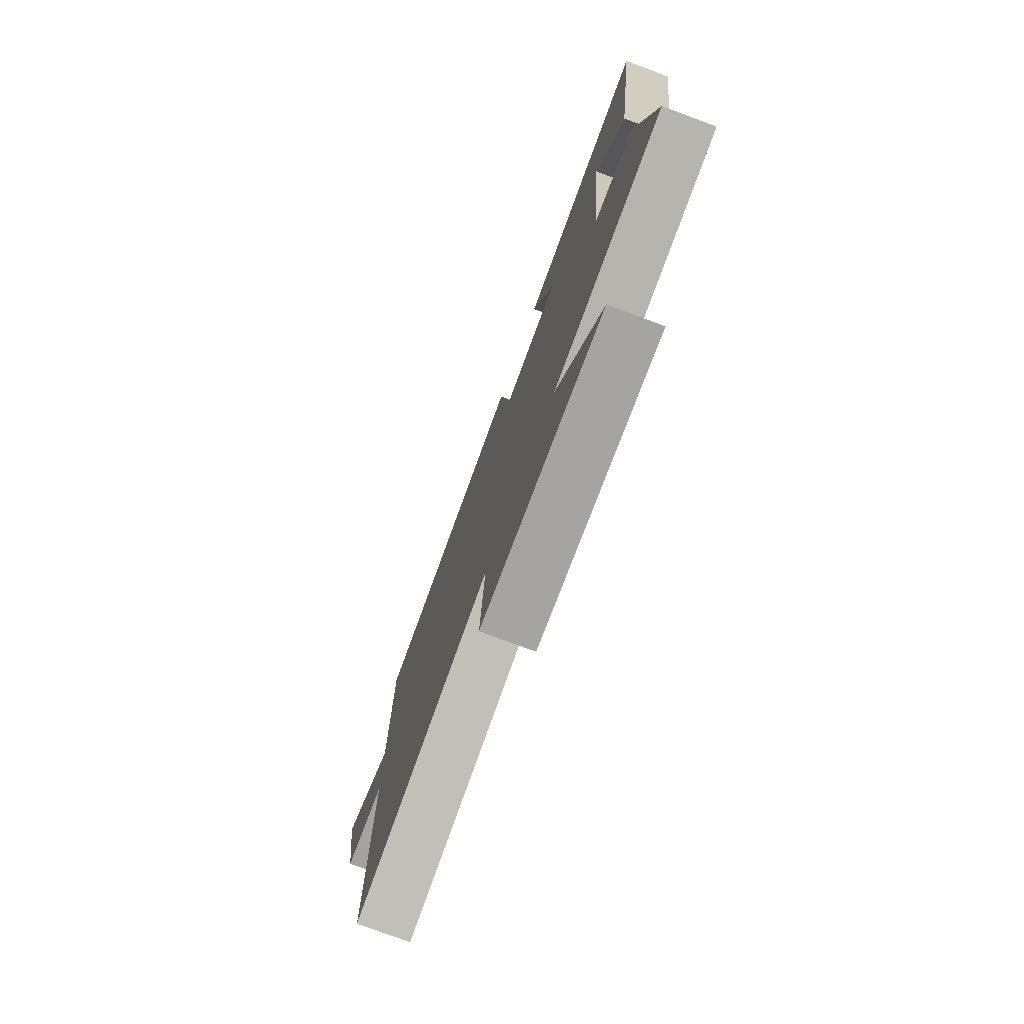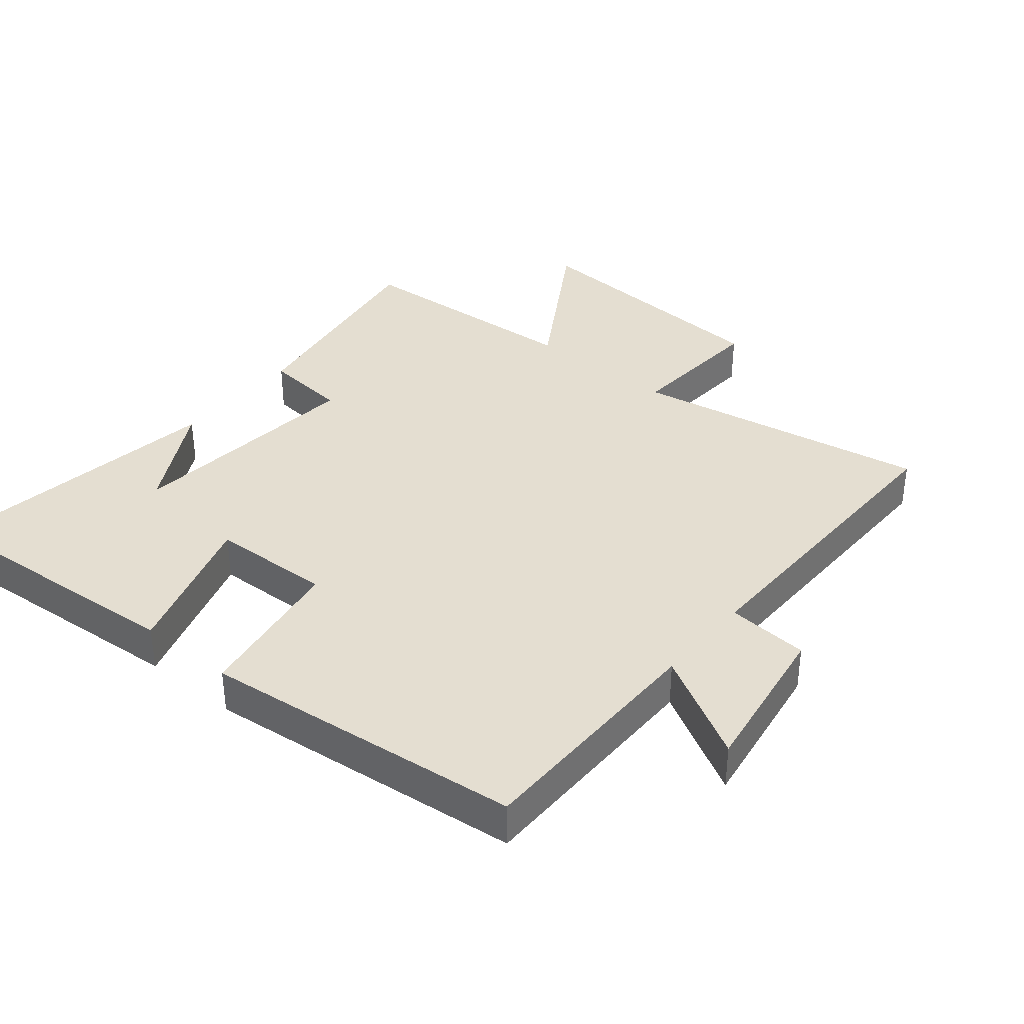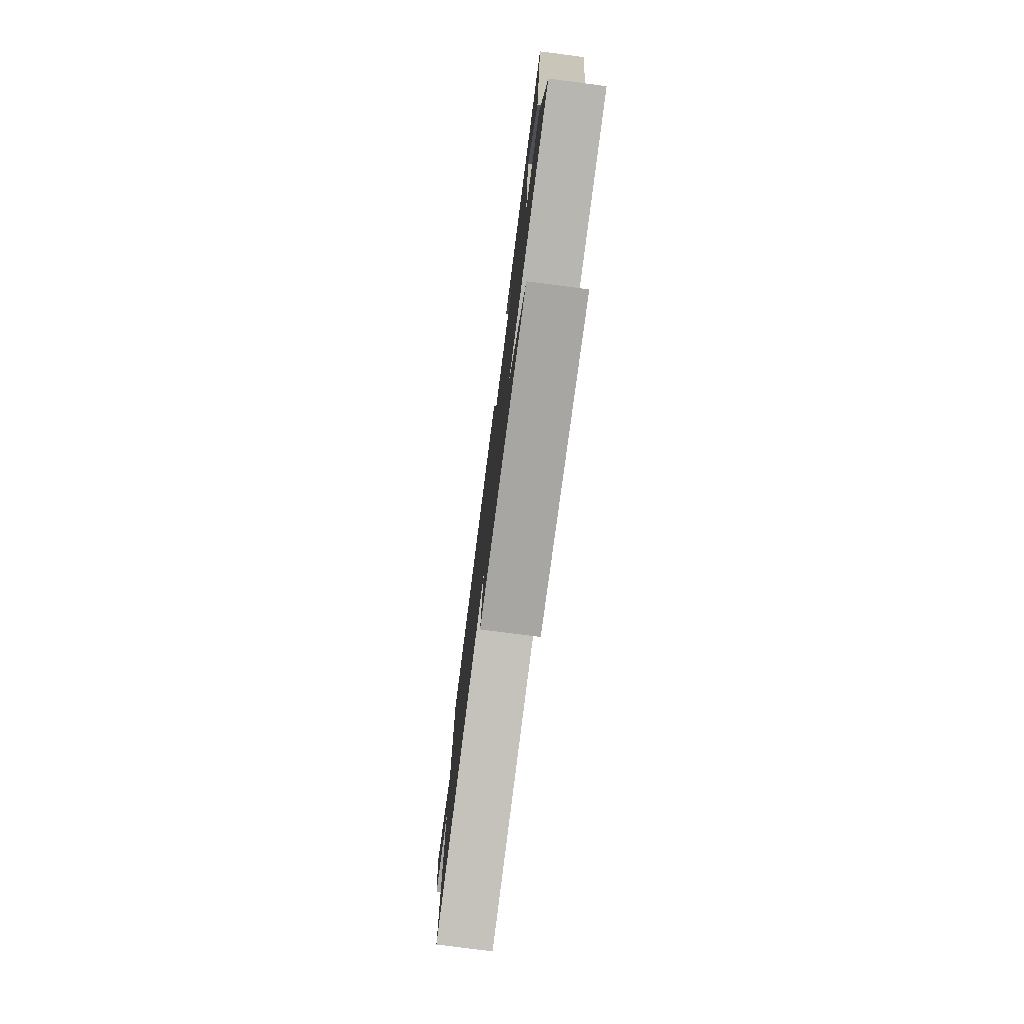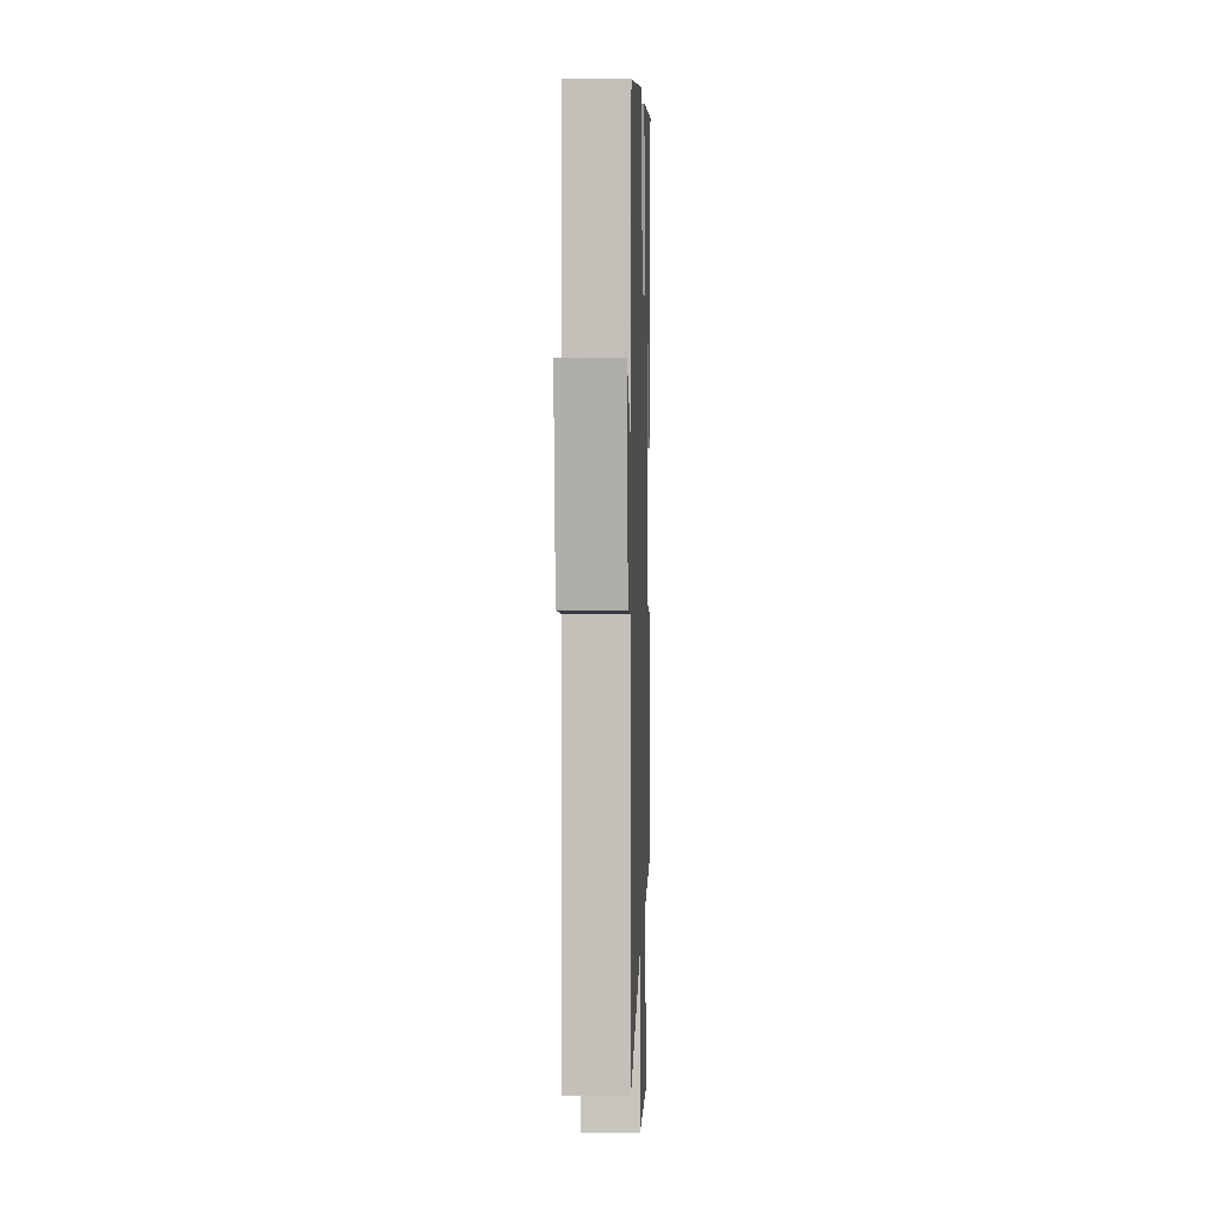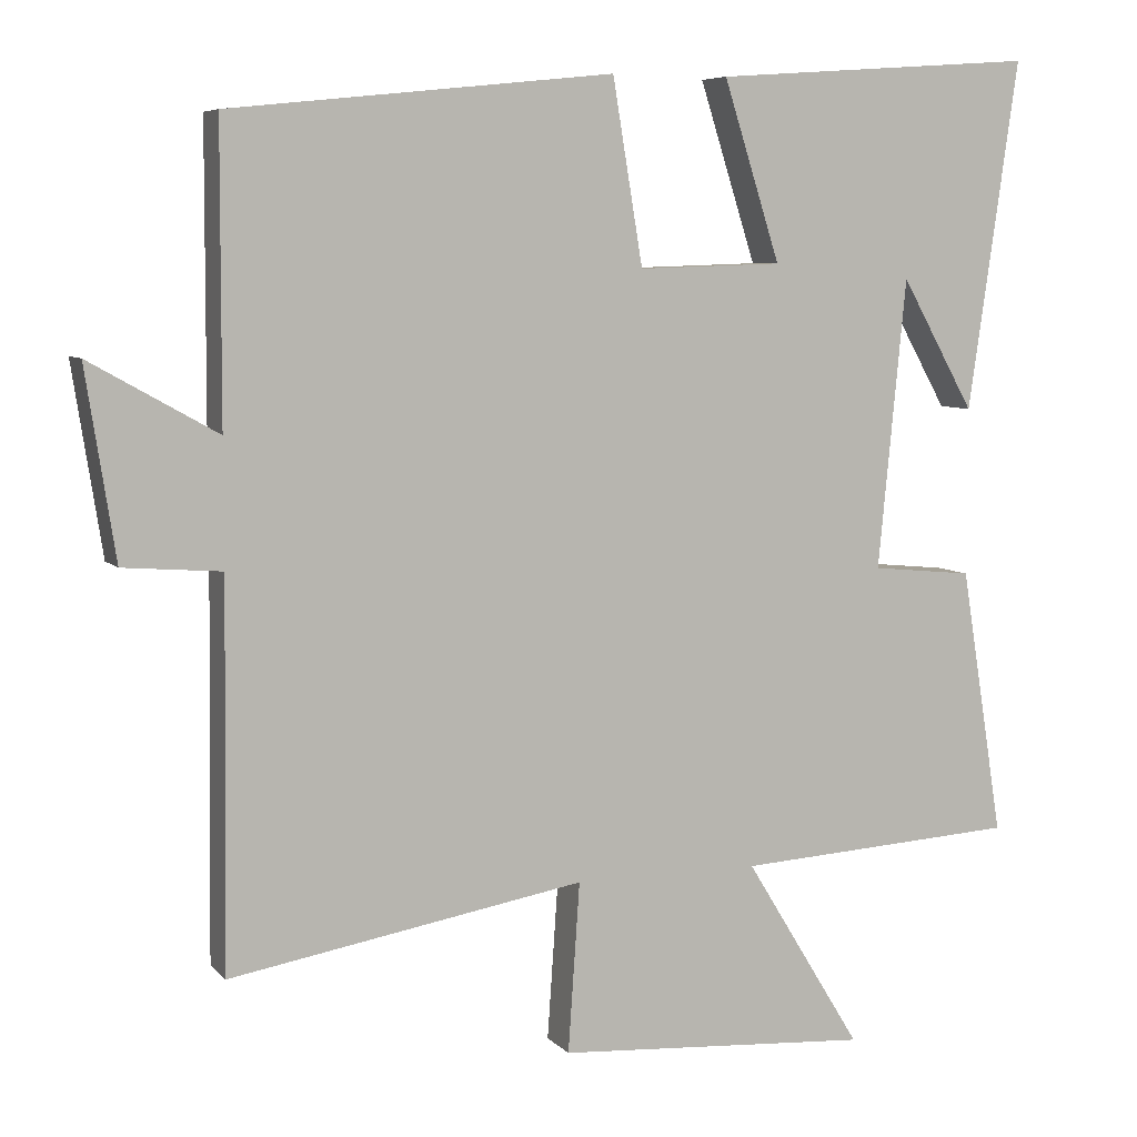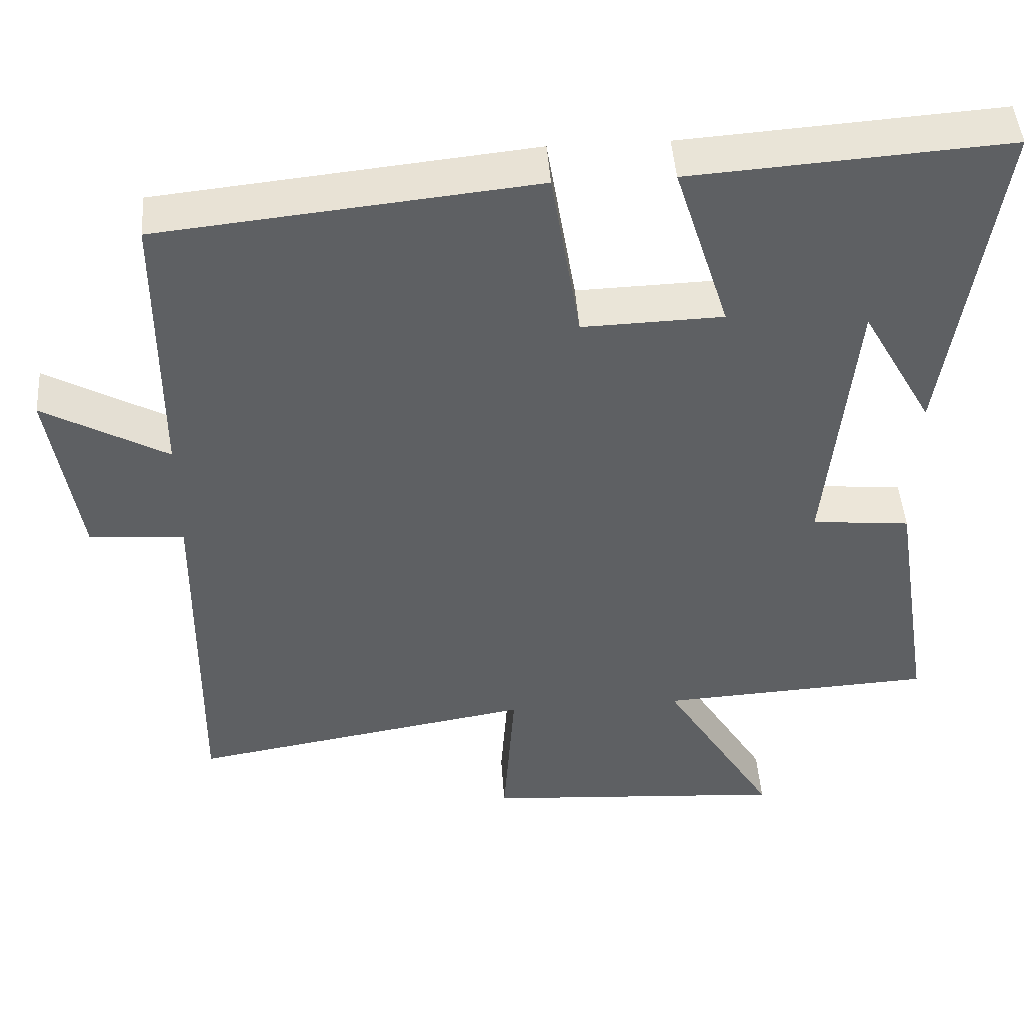
<metadata>
{"format":"obj","ext":"obj","renderer":"f3d","projection":"perspective","resolution":1024,"background":"white","views":[{"elev":-77.2,"azim":-110.4,"up":"+Z"},{"elev":36.5,"azim":39.5,"up":"+Y"},{"elev":-78.2,"azim":-97.4,"up":"+Z"},{"elev":3.0,"azim":91.8,"up":"+Z"},{"elev":6.6,"azim":157.7,"up":"+Z"},{"elev":46.6,"azim":176.0,"up":"+Z"}]}
</metadata>
<code>
v 0.499 0.07 0.448
v 0.5 0.07 0.072
v 0.664 0.07 0.164
v 0.626 0.07 -0.078
v 0.5 0.07 -0.088
v 0.506 0.07 -0.578
v 0.049 0.07 -0.5
v 0.064 0.07 -0.718
v -0.342 0.07 -0.746
v -0.191 0.07 -0.5
v -0.555 0.07 -0.479
v -0.5 0.07 -0.135
v -0.369 0.07 -0.122
v -0.405 0.07 0.25
v -0.5 0.07 0.081
v -0.565 0.07 0.53
v -0.147 0.07 0.5
v -0.22 0.07 0.27
v -0.034 0.07 0.264
v 0.005 0.07 0.5
v 0.499 0 0.448
v 0.5 0 0.072
v 0.664 0 0.164
v 0.626 0 -0.078
v 0.5 0 -0.088
v 0.506 0 -0.578
v 0.049 0 -0.5
v 0.064 0 -0.718
v -0.342 0 -0.746
v -0.191 0 -0.5
v -0.555 0 -0.479
v -0.5 0 -0.135
v -0.369 0 -0.122
v -0.405 0 0.25
v -0.5 0 0.081
v -0.565 0 0.53
v -0.147 0 0.5
v -0.22 0 0.27
v -0.034 0 0.264
v 0.005 0 0.5
f 19 20 1 2
f 18 19 2
f 16 17 18
f 14 15 16
f 14 16 18
f 13 14 18 2
f 10 11 12 13
f 7 8 9 10
f 7 10 13 2
f 5 6 7
f 2 3 4 5
f 2 5 7
f 22 21 40 39
f 22 39 38
f 38 37 36
f 36 35 34
f 38 36 34
f 22 38 34 33
f 33 32 31 30
f 30 29 28 27
f 22 33 30 27
f 27 26 25
f 25 24 23 22
f 27 25 22
f 1 21 22 2
f 2 22 23 3
f 3 23 24 4
f 4 24 25 5
f 5 25 26 6
f 6 26 27 7
f 7 27 28 8
f 8 28 29 9
f 9 29 30 10
f 10 30 31 11
f 11 31 32 12
f 12 32 33 13
f 13 33 34 14
f 14 34 35 15
f 15 35 36 16
f 16 36 37 17
f 17 37 38 18
f 18 38 39 19
f 19 39 40 20
f 20 40 21 1

</code>
